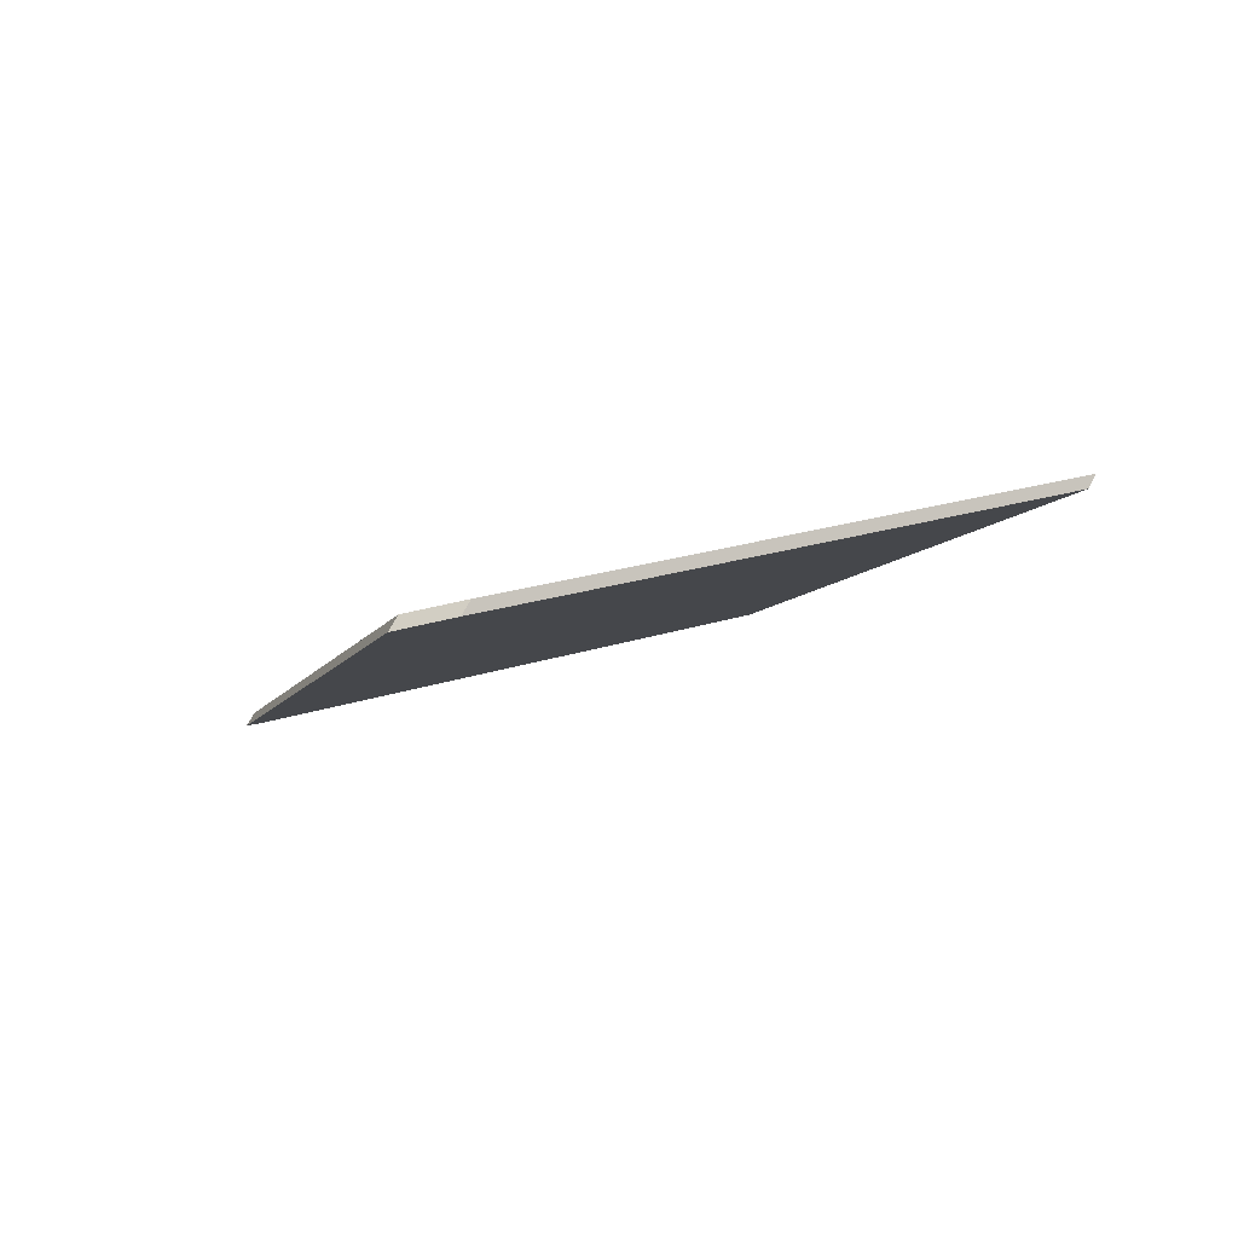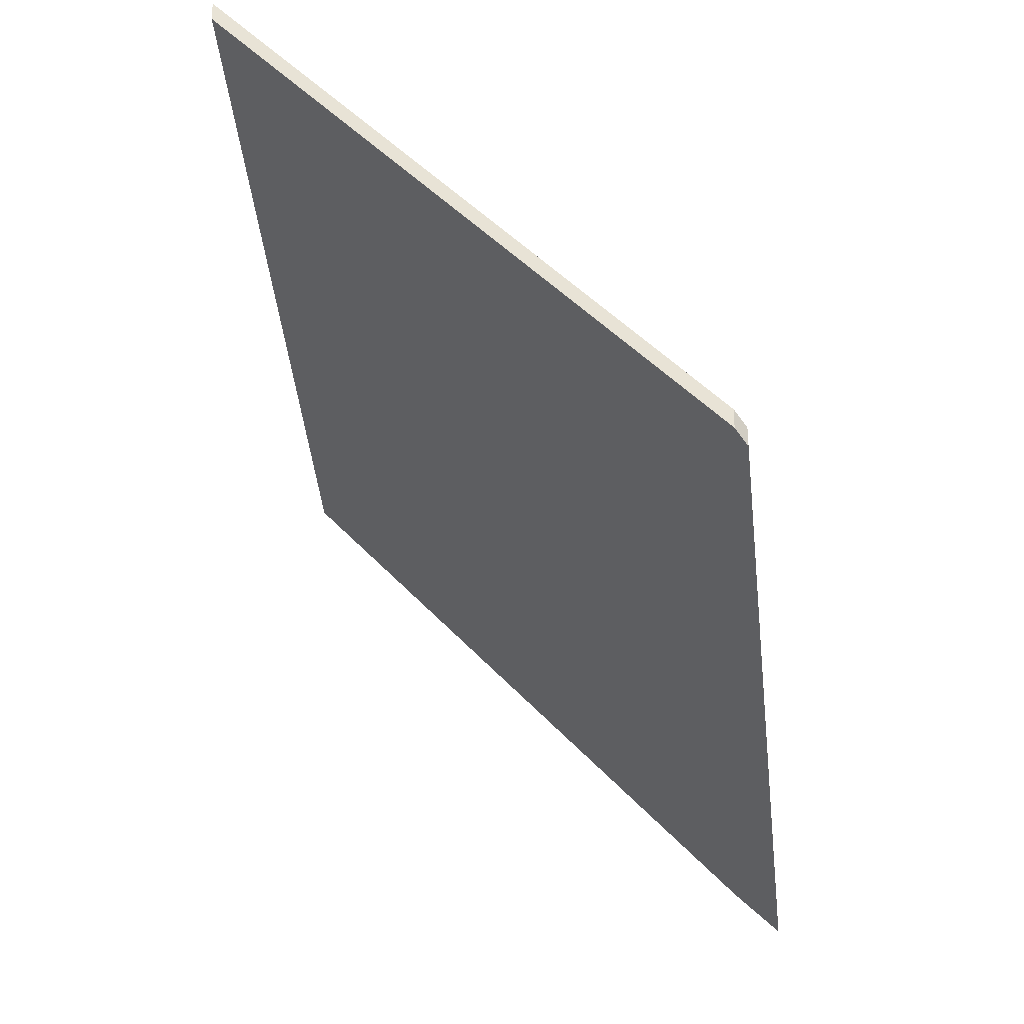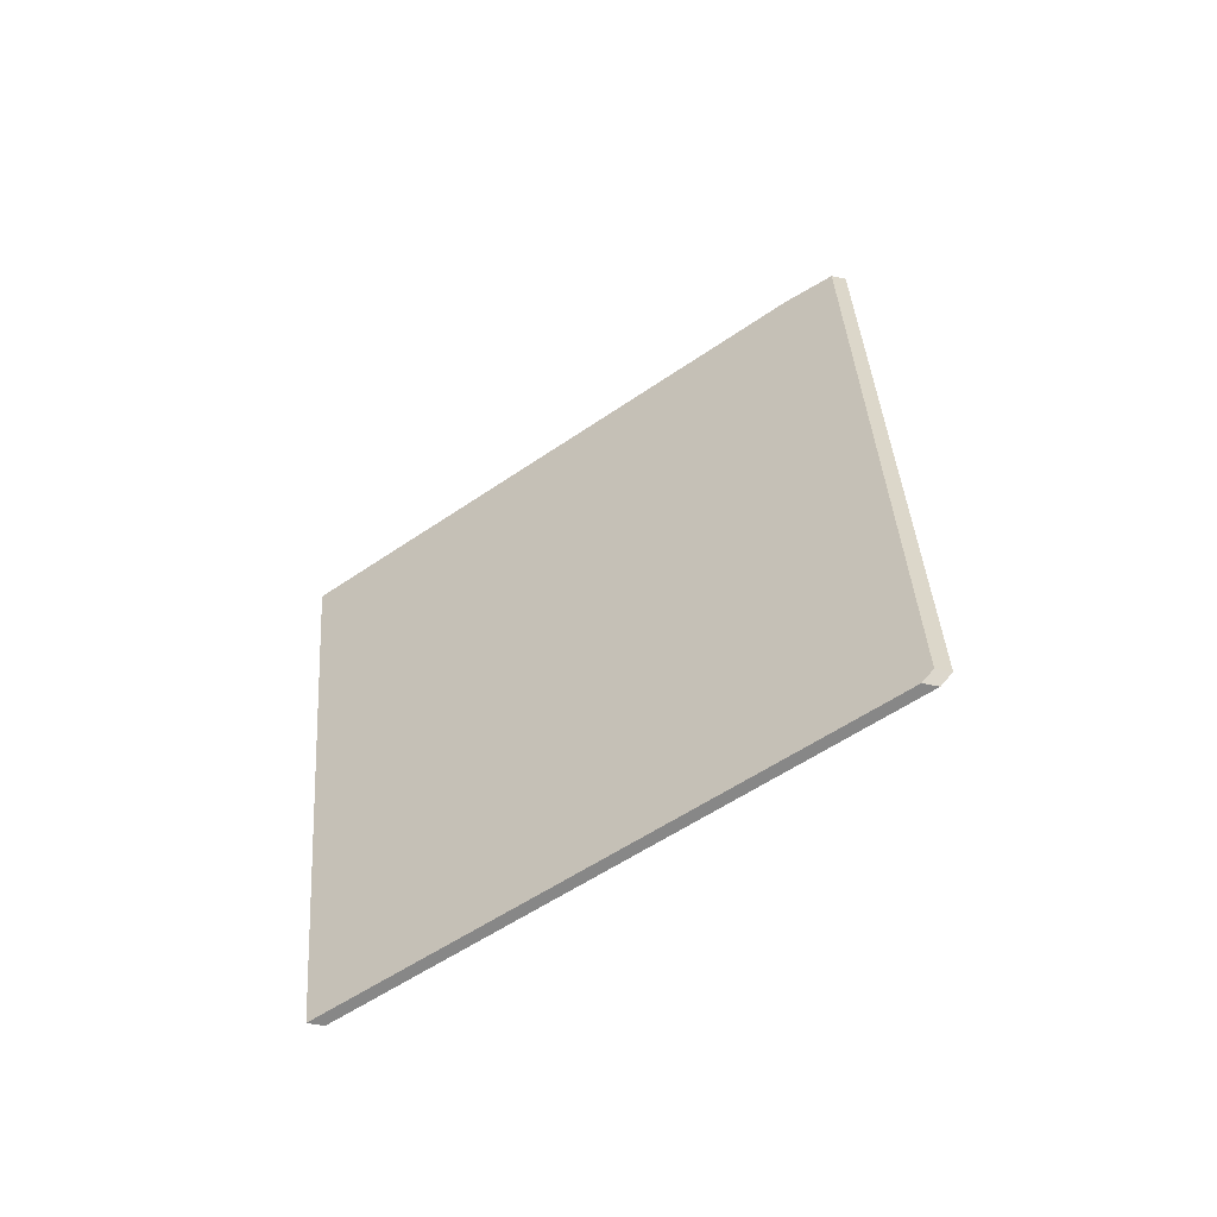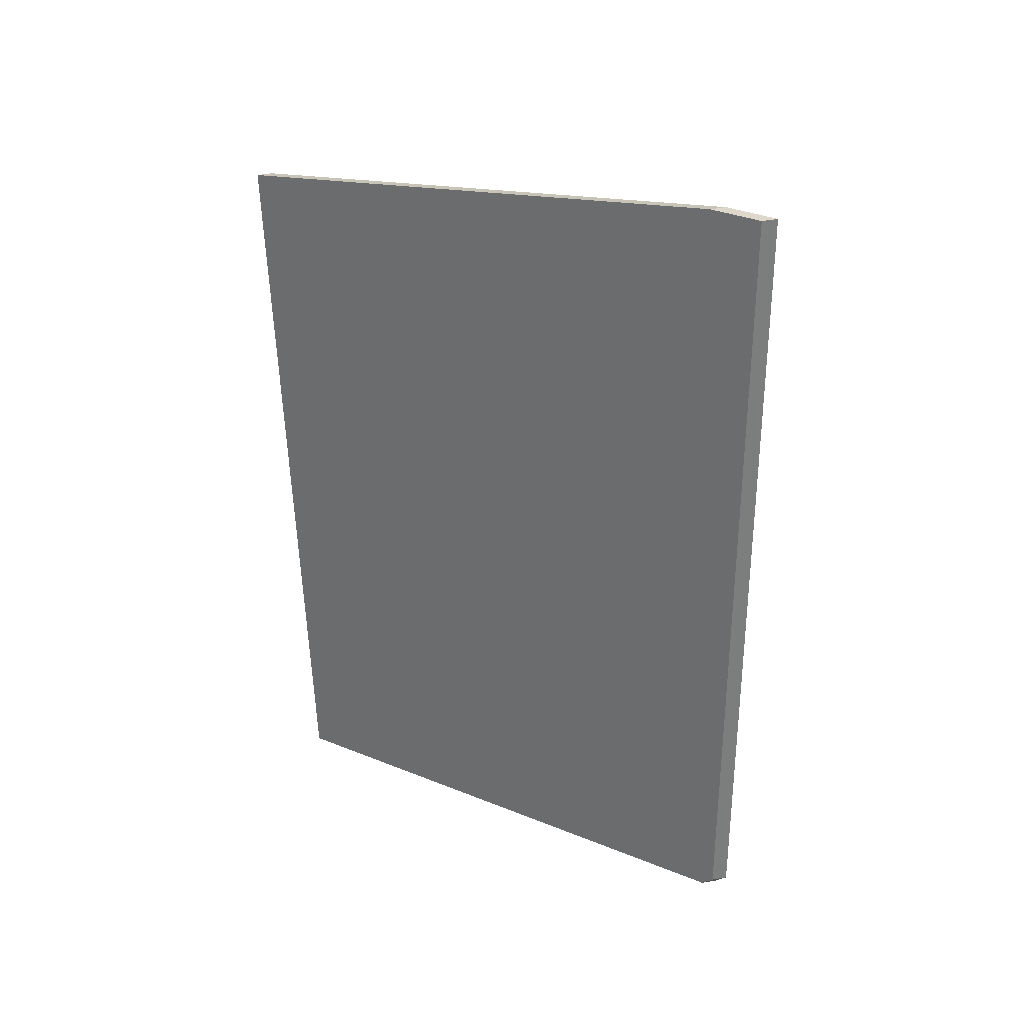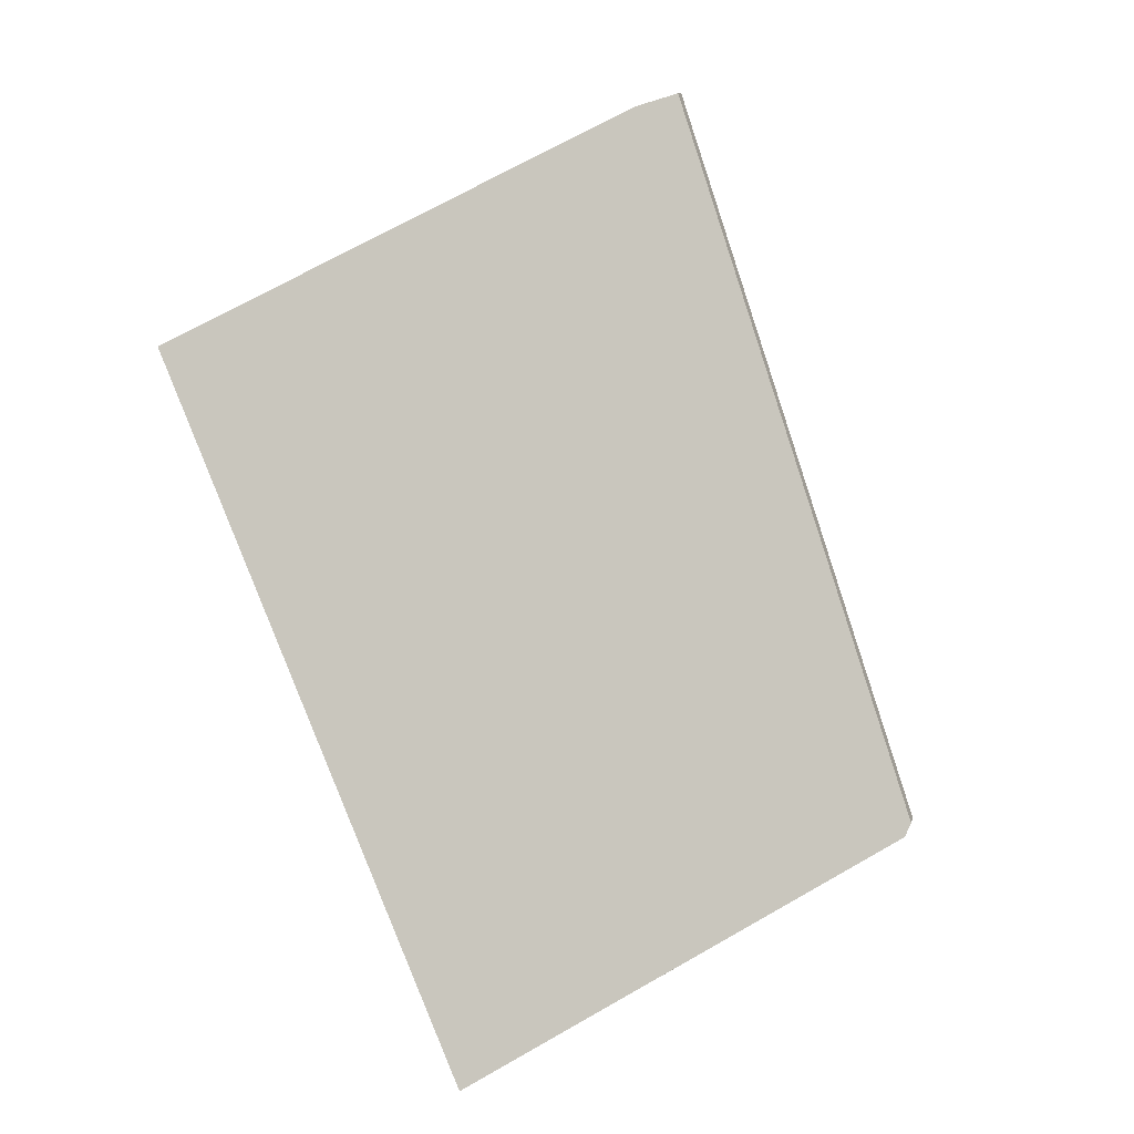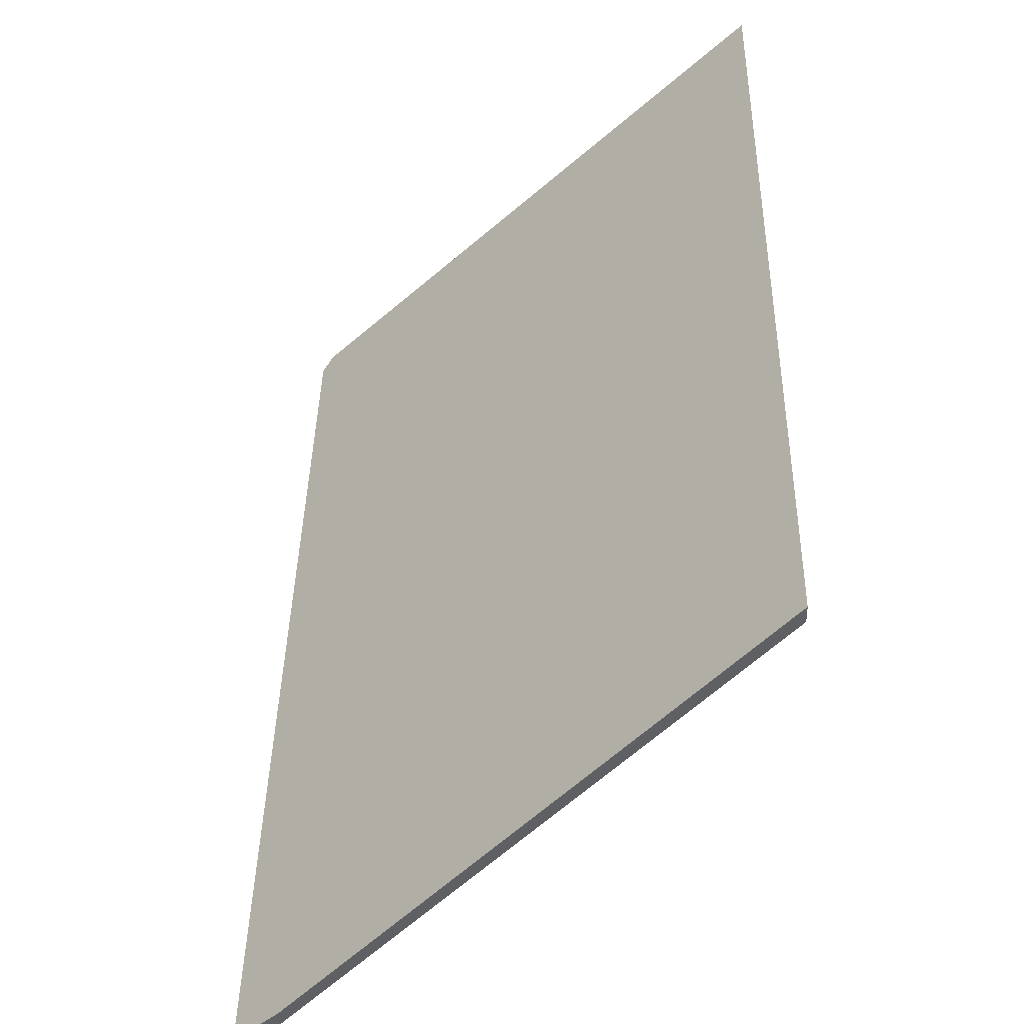
<metadata>
{"format":"obj","ext":"obj","renderer":"f3d","projection":"perspective","resolution":1024,"background":"white","views":[{"elev":69.3,"azim":28.2,"up":"+Z"},{"elev":-30.2,"azim":-154.0,"up":"+Y"},{"elev":-40.4,"azim":-105.8,"up":"+Z"},{"elev":51.6,"azim":-100.5,"up":"+Z"},{"elev":12.3,"azim":-165.4,"up":"+Z"},{"elev":42.6,"azim":22.4,"up":"+Y"}]}
</metadata>
<code>
v 1.161 0.01184 1.108
v 1.116 0.02148 0.9819
v 1.117 0.02312 0.9797
v 1.179 0.09019 0.954
v 1.227 0.0872 1.071
v 1.168 0.01848 1.106
v 1.179 0.09282 0.954
v 1.179 0.09019 0.954
v 1.117 0.02312 0.9797
v 1.117 0.02575 0.9797
v 1.117 0.02575 0.9797
v 1.117 0.02312 0.9797
v 1.116 0.02148 0.9819
v 1.116 0.02411 0.9819
v 1.227 0.08983 1.071
v 1.227 0.0872 1.071
v 1.179 0.09019 0.954
v 1.179 0.09282 0.954
v 1.116 0.02411 0.9819
v 1.116 0.02148 0.9819
v 1.161 0.01184 1.108
v 1.161 0.01447 1.108
v 1.168 0.02111 1.106
v 1.168 0.02111 1.106
v 1.227 0.08983 1.071
v 1.179 0.09282 0.954
v 1.117 0.02575 0.9797
v 1.116 0.02411 0.9819
v 1.161 0.01447 1.108
f 1 2 3
f 1 3 4
f 1 4 5
f 1 5 6
f 7 8 9
f 7 9 10
f 11 12 13
f 11 13 14
f 15 16 17
f 15 17 18
f 19 20 21
f 19 21 22
f 23 6 5
f 23 5 15
f 22 1 6
f 22 6 23
f 24 25 26
f 24 26 27
f 24 27 28
f 24 28 29

</code>
